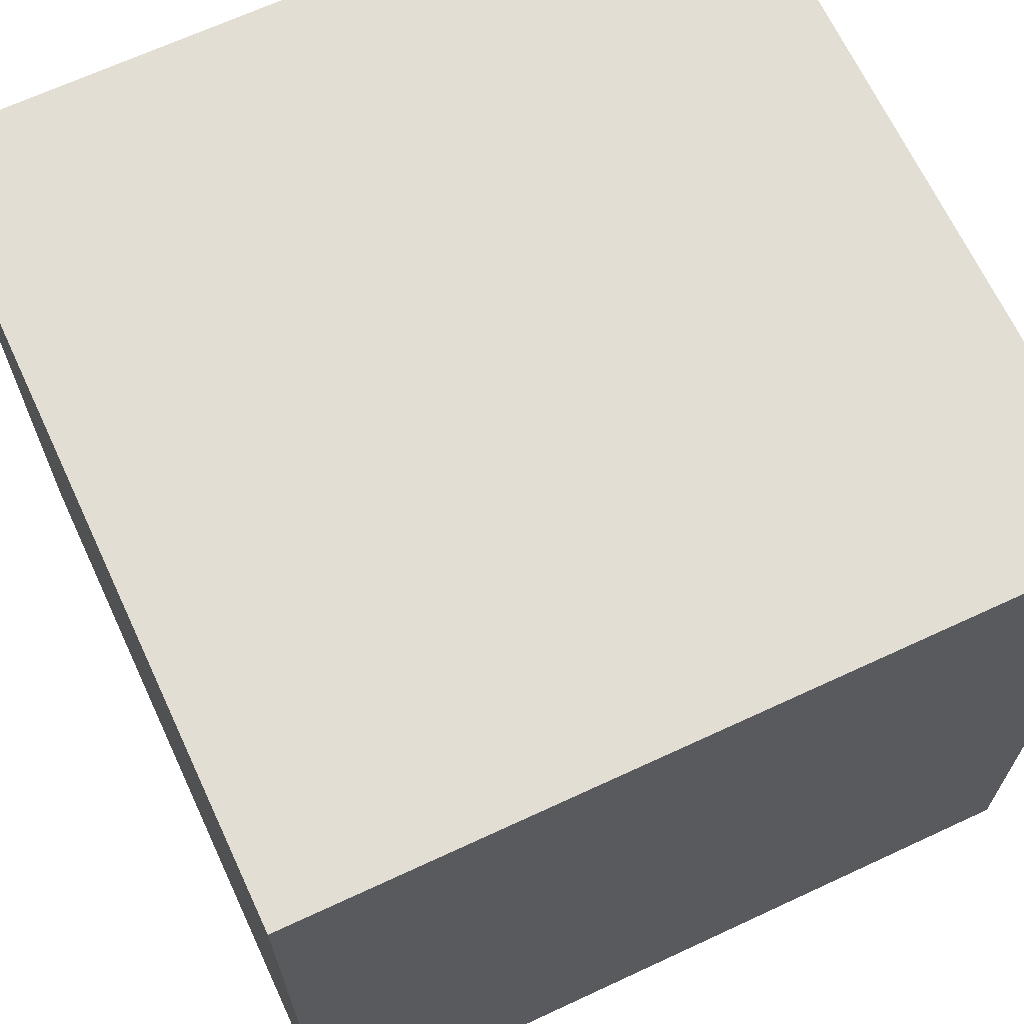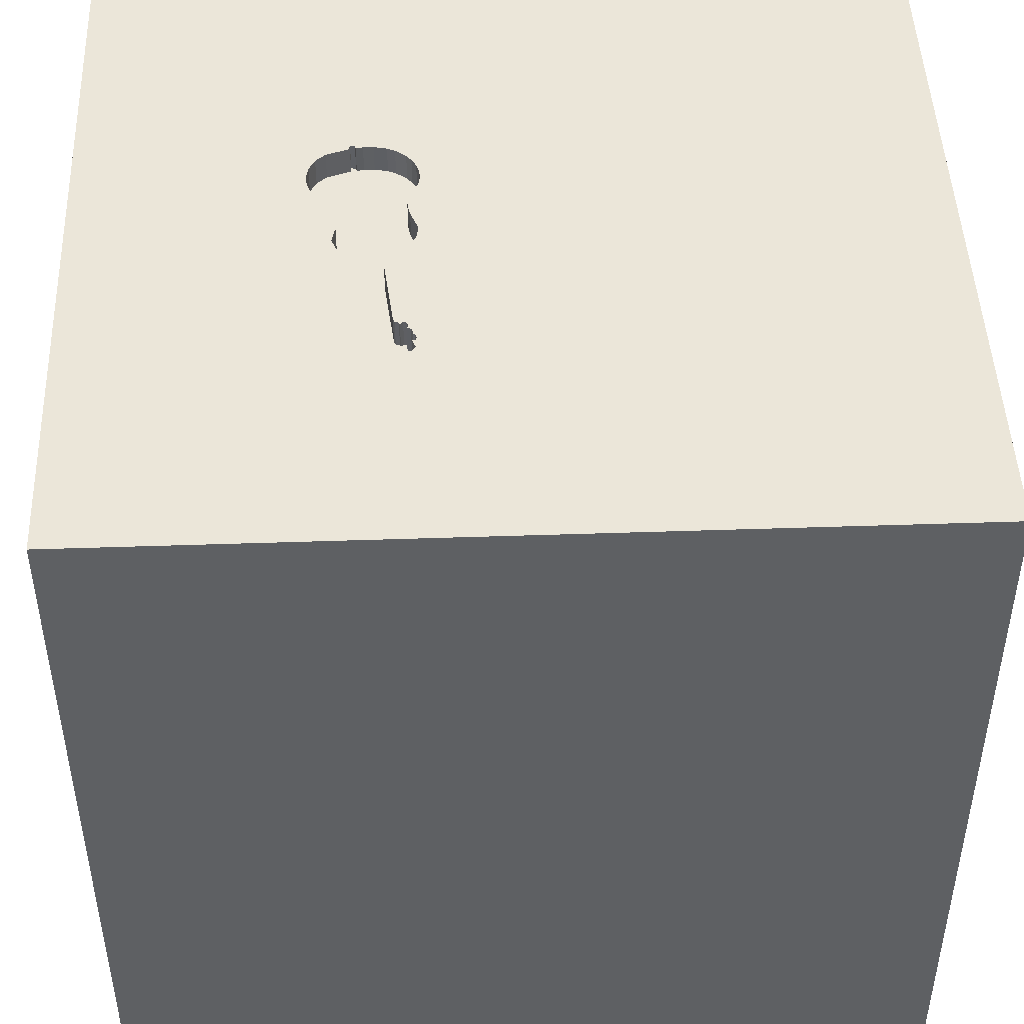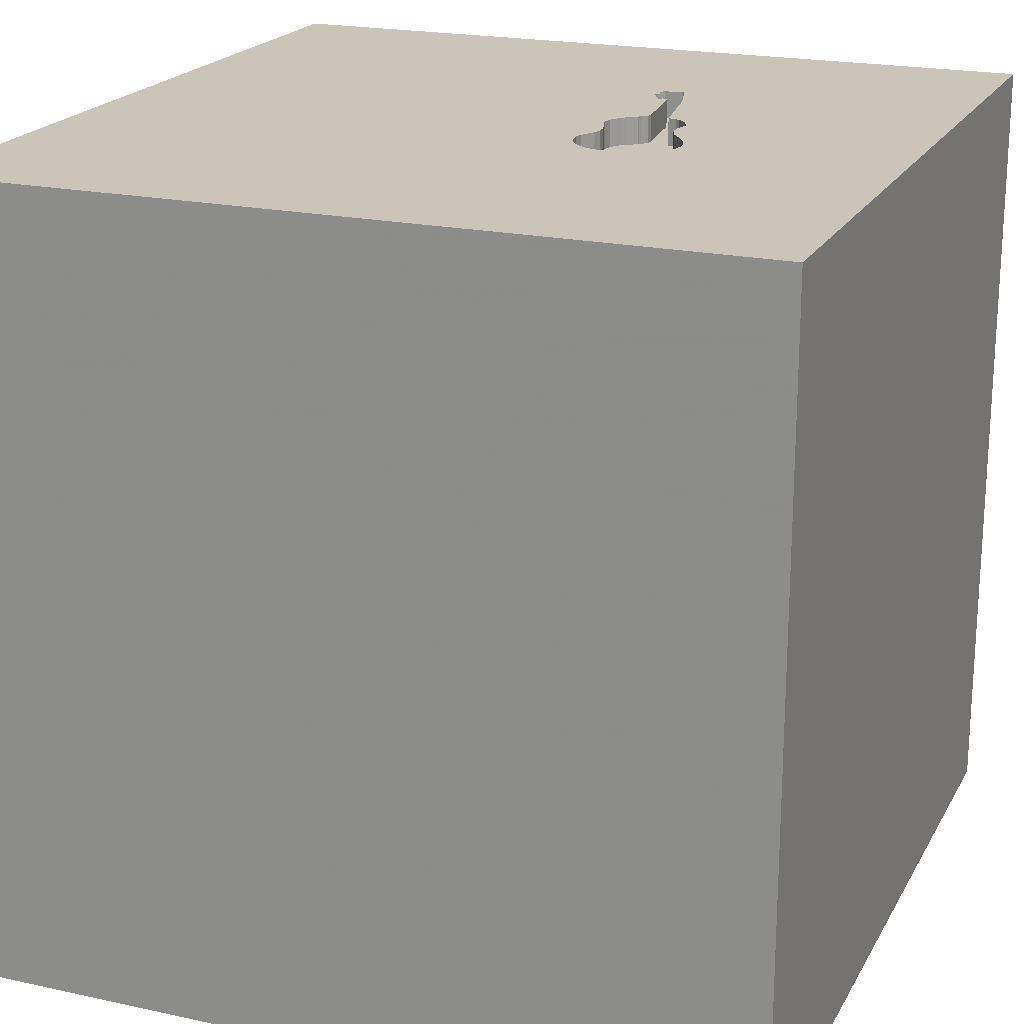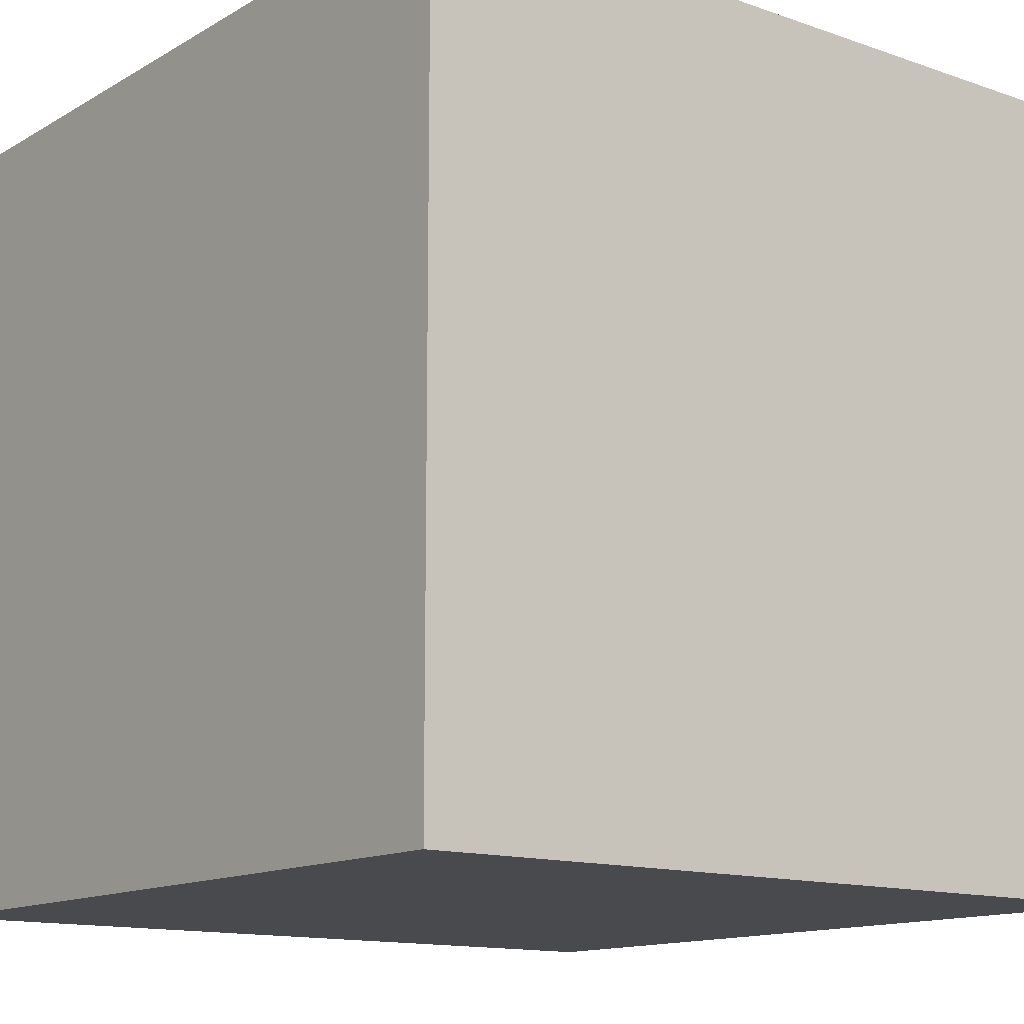
<metadata>
{"format":"obj","ext":"obj","renderer":"f3d","projection":"perspective","resolution":1024,"background":"white","views":[{"elev":67.2,"azim":-25.0,"up":"+Z"},{"elev":46.9,"azim":-92.2,"up":"+Y"},{"elev":20.5,"azim":111.6,"up":"+Y"},{"elev":-13.4,"azim":141.9,"up":"+Y"}]}
</metadata>
<code>
o guitar_88
v 0.3045 1.5 -0.6305
v -0.1428 1.5 -0.6072
v -0.1428 1.4 -0.6072
v -0.1803 1.5 -0.3502
v -0.1803 1.4 -0.3502
v -0.2047 1.5 -0.5743
v -0.5534 1.5 -0.3861
v -0.5534 1.4 -0.3861
v 0.3465 1.5 -0.5296
v 0.3465 1.4 -0.5296
v -0.6897 1.5 -0.4243
v -0.6897 1.4 -0.4243
v -0.5606 1.5 -0.3829
v -0.5606 1.4 -0.3829
v -0.5993 1.5 -0.4478
v -0.1393 1.5 -0.3251
v -0.5259 1.5 -0.4668
v -0.5259 1.4 -0.4668
v -1.198 0.3906 -1.5
v -1.029 -1.5 -0.05208
v -0.8073 -1.5 1.198
v -0.7812 -1.5 -0.7292
v -1.068 -1.5 0.5208
v -0.638 1.055 -1.5
v -0.9245 1.5 -0.09766
v -1.133 1.5 0.8984
v -0.5859 -0.8838 -1.5
v -0.5971 1.5 -0.3411
v -0.5971 1.4 -0.3411
v 0.2081 1.5 -0.311
v -0.1598 1.5 -0.3377
v -0.01787 1.5 -0.3433
v -0.2229 1.5 -0.5574
v -0.2229 1.4 -0.5574
v 0.3255 -1.074 1.5
v 0.1823 0.306 -1.5
v 0.4427 0.07812 1.5
v 0.2799 1.152 -1.5
v 0.3385 1.081 1.5
v 0.4167 -0.4688 1.5
v 0.1302 -1.5 -0.8333
v 0.651 -1.5 0.4557
v 0.4687 -1.5 -0
v -0.1302 -1.5 -1.5
v 0.599 -1.5 -1.172
v 0.6771 -1.5 -0.5078
v 0.1302 -1.5 1.5
v 0.625 -1.5 0.8854
v 0.5859 0.5208 1.5
v 0.625 1.5 -1.081
v 0.3175 1.5 -0.3913
v 0.1562 1.5 -1.5
v 0.1302 1.5 1.5
v 0.9196 -0.7422 -1.5
v -0.2778 1.5 -0.4329
v -0.2778 1.4 -0.4329
v 0.01724 1.5 -0.6185
v 0.01724 1.4 -0.6185
v -0.6948 1.5 -0.4157
v -0.6948 1.4 -0.4157
v -0.0219 1.5 -0.6014
v -0.0219 1.4 -0.6014
v -0.6891 1.5 -0.347
v -0.6891 1.4 -0.347
v -0.5489 1.5 -0.3996
v -0.1972 1.5 -0.3684
v -0.1972 1.4 -0.3684
v -0.638 1.5 -0.3453
v -0.638 1.4 -0.3453
v 0.2866 1.5 -0.3531
v -0.2269 1.5 -0.5503
v -0.1823 -1.146 1.5
v -0.1562 0.4427 1.5
v -0.1823 1.068 1.5
v -0.1562 -0.4688 1.5
v 0 -1.5 0.05208
v 0 -1.5 0.6771
v -0.03906 -1.5 1.276
v -0.2083 -1.5 -1.25
v -0.2214 -1.5 -0.4167
v -0.003255 1.5 0.03906
v -0.1006 1.5 -0.3181
v -0.2083 1.5 1.042
v -0.05208 1.5 -0.7552
v -0.08455 1.5 -0.5943
v -0.1393 1.4 -0.3251
v -0.6361 1.5 -0.332
v -0.6361 1.4 -0.332
v -0.2309 1.5 -0.5431
v -0.2309 1.4 -0.5431
v 1.042 -0.8333 1.5
v 1.224 0.625 -1.5
v 1.185 0.1823 1.5
v 1.5 1.5 1.5
v 1.25 -1.5 0.4167
v 1.172 -1.5 -0.2214
v 1.5 -1.5 1.5
v 0.9375 1.5 0.2474
v 0.9375 1.5 1.107
v 1.042 -0.4167 1.5
v 1.198 0.8333 1.5
v -0.04727 1.5 -0.5957
v -0.5543 1.5 -0.3606
v -0.5798 1.5 -0.3614
v 0.3502 1.5 -0.5465
v 0.3502 1.4 -0.5465
v 0.06012 1.5 -0.6524
v 0.06012 1.4 -0.6524
v 0.1134 1.5 -0.3269
v 0.3403 1.5 -0.4651
v 0.3403 1.4 -0.4651
v 0.3404 1.5 -0.502
v 0.3404 1.4 -0.502
v -0.5489 1.4 -0.3996
v 0.1242 1.5 -0.684
v 0.2305 1.5 -0.6887
v 0.2305 1.4 -0.6887
v -0.6239 1.5 -0.3293
v -0.08272 1.5 -0.319
v -0.08272 1.4 -0.319
v -0.04727 1.4 -0.5957
v -0.08455 1.4 -0.5943
v -0.2153 1.5 -0.403
v -0.2153 1.4 -0.403
v -0.625 0.4687 1.5
v -0.4167 -0.07812 1.5
v -0.625 1.198 1.5
v -0.4687 -1.5 0.1562
v -0.625 -0.9115 1.5
v -1.5 -0.8984 -0.651
v -1.5 -0.6771 -0
v -1.5 -0.5599 1.25
v -1.5 -1.211 -0.918
v -1.5 -0.9896 0.6901
v -1.5 0.1693 -1.152
v -1.5 0.2083 0.4557
v -1.5 0.4167 -0.1562
v -1.5 0.625 1.25
v -1.5 0.625 -0.625
v -1.5 0.1302 -1.5
v -1.5 -0.1042 1.5
v -1.5 -0.05208 -0
v -1.5 0.02604 1.094
v -1.5 -0.2214 -0.4948
v -1.5 1.25 0.3906
v -1.5 1.5 1.5
v -1.5 1.042 -0.2995
v -1.5 1.5 -1.5
v -1.5 -0.4427 0.5208
v -1.5 -1.5 -0.1302
v -1.5 -1.5 1.5
v -1.5 -1.5 -1.5
v -1.5 1.5 0.1302
v -1.5 -1.276 0.03906
v -1.5 -0.3125 -1.055
v -1.5 0.7552 0.625
v -1.5 0.8333 -1.198
v -0.5682 1.5 -0.3556
v -0.5682 1.4 -0.3556
v -0.6048 1.5 -0.3428
v -0.6048 1.4 -0.3428
v 0.2738 1.5 -0.6662
v 0.2738 1.4 -0.6662
v 0.05006 1.5 -0.3524
v -0.6239 1.4 -0.3293
v 0.1395 1.5 -0.3133
v 0.1395 1.4 -0.3133
v -0.2362 1.5 -0.5121
v 0.08037 1.5 -0.344
v 0.6771 -1.5 1.302
v 1.5 -1.5 -1.5
v 0.6771 1.5 -0.4687
v -0.4105 1.5 -0.4188
v 0.3347 1.5 -0.5274
v 0.2081 1.4 -0.311
v -0.2362 1.4 -0.5121
v -0.1865 1.5 -0.5912
v -0.2426 1.5 -0.4251
v -0.2426 1.4 -0.4251
v 0.2866 1.4 -0.3531
v -0.5543 1.4 -0.3606
v 1.5 -0.7292 -1.042
v 1.5 -1.042 -0.2083
v 1.5 0.4167 -1.12
v 1.5 0.1107 -0.2181
v 1.5 -0.1302 -1.5
v 1.5 0.1562 1.5
v 1.5 1.12 -0.2214
v 1.5 0.7487 0.9993
v 1.5 -0.3776 0.9115
v 1.5 -1.5 -0.1042
v 1.5 1.5 -1.5
v 1.5 1.5 -0.1562
v 1.5 -1.237 0.7357
v -0.5829 1.5 -0.3476
v -0.5829 1.4 -0.3476
v 0.265 1.5 -0.3354
v 0.3368 1.5 -0.551
v -1.198 0.1823 1.5
v -1.198 -0.4427 1.5
v -1.302 -1.5 -0.625
v -1.198 0.651 1.5
v -0.8789 1.5 -0.9668
v -0.6697 1.5 -0.333
v -0.6697 1.4 -0.333
v 0.265 1.4 -0.3354
v -0.3343 1.5 -0.4968
v 0.3301 1.5 -0.4191
v 0.3347 1.4 -0.5274
v -0.2468 1.5 -0.4276
v -0.4167 -1.5 0.8333
v -0.538 1.5 -0.4052
v -0.4167 1.5 -0.3125
v -0.2298 1.5 -0.403
v -0.2298 1.4 -0.403
v -0.6114 1.5 -0.3346
v -0.6114 1.4 -0.3346
v 0.3368 1.4 -0.551
v -0.574 1.5 -0.3585
v 0.3045 1.4 -0.6305
v -0.538 1.4 -0.4052
v 0.09721 1.5 -0.6747
v 0.09721 1.4 -0.6747
v 0.1736 1.5 -0.3074
v 0.1736 1.4 -0.3074
v -0.2175 1.5 -0.4003
v -0.2511 1.5 -0.4302
v -0.2511 1.4 -0.4302
v -0.2311 1.5 -0.4113
v 0.0143 1.5 -0.3506
v 0.0143 1.4 -0.3506
v 0.1842 1.5 -0.6973
v 0.1842 1.4 -0.6973
v -0.2175 1.4 -0.4003
v 0.3327 1.5 -0.5471
v 0.3327 1.4 -0.5471
v 0.3175 1.4 -0.3913
v 0.1512 1.5 -0.6934
v -0.6538 1.5 -0.3392
v -0.2311 1.4 -0.4113
v 0.08037 1.4 -0.344
v 0.1512 1.4 -0.6934
v 0.2357 1.5 -0.3194
v 0.2357 1.4 -0.3194
v 0.3301 1.4 -0.4191
v -0.01787 1.4 -0.3433
v -0.1865 1.4 -0.5912
v -0.5798 1.4 -0.3614
v -0.1006 1.4 -0.3181
v 0.05006 1.4 -0.3524
v -0.55 1.5 -0.3725
v -0.55 1.4 -0.3725
f 141 132 151
f 200 141 151
f 132 134 151
f 134 150 151
f 47 129 151
f 134 154 150
f 150 23 151
f 21 47 151
f 47 72 129
f 151 23 21
f 21 78 47
f 129 200 151
f 141 143 132
f 211 78 21
f 150 20 23
f 132 149 134
f 23 211 21
f 200 199 141
f 141 138 143
f 134 131 154
f 47 35 72
f 72 75 129
f 129 126 200
f 143 149 132
f 149 131 134
f 150 201 20
f 20 128 23
f 211 77 78
f 126 199 200
f 143 136 149
f 154 133 150
f 128 211 23
f 199 202 141
f 146 138 141
f 133 152 150
f 78 170 47
f 97 35 47
f 35 75 72
f 75 126 129
f 202 146 141
f 131 130 154
f 154 130 133
f 152 201 150
f 170 97 47
f 77 48 78
f 78 48 170
f 138 156 143
f 149 142 131
f 128 77 211
f 35 40 75
f 126 125 199
f 156 136 143
f 136 142 149
f 201 22 20
f 20 80 128
f 128 76 77
f 125 202 199
f 131 144 130
f 22 80 20
f 142 144 131
f 201 152 22
f 77 42 48
f 97 91 35
f 91 40 35
f 76 42 77
f 75 37 126
f 126 73 125
f 146 156 138
f 40 37 75
f 125 146 202
f 136 137 142
f 80 76 128
f 48 97 170
f 91 100 40
f 125 127 146
f 76 43 42
f 37 73 126
f 146 145 156
f 144 155 130
f 73 74 125
f 156 137 136
f 137 144 142
f 155 133 130
f 22 41 80
f 100 37 40
f 74 127 125
f 156 147 137
f 80 43 76
f 42 97 48
f 152 79 22
f 80 46 43
f 42 95 97
f 137 139 144
f 79 41 22
f 190 97 194
f 100 93 37
f 37 49 73
f 145 147 156
f 155 152 133
f 43 96 42
f 97 100 91
f 146 153 145
f 144 135 155
f 41 46 80
f 96 95 42
f 73 39 74
f 83 26 146
f 26 153 146
f 147 139 137
f 139 135 144
f 152 44 79
f 95 191 97
f 93 49 37
f 49 39 73
f 74 146 127
f 81 26 83
f 25 26 81
f 155 140 152
f 27 44 152
f 46 96 43
f 194 97 191
f 97 187 100
f 74 53 146
f 135 140 155
f 27 152 140
f 190 187 97
f 187 93 100
f 83 146 53
f 25 153 26
f 19 27 140
f 96 191 95
f 36 27 19
f 79 45 41
f 183 194 191
f 183 190 194
f 139 157 135
f 185 190 183
f 153 147 145
f 41 45 46
f 93 101 49
f 101 39 49
f 39 53 74
f 213 25 81
f 203 153 25
f 44 45 79
f 189 187 190
f 99 83 53
f 98 81 83
f 224 166 81
f 30 224 81
f 147 157 139
f 54 44 27
f 45 171 46
f 46 171 96
f 185 189 190
f 98 83 99
f 81 51 70
f 243 30 81
f 197 243 81
f 81 70 197
f 109 81 166
f 230 32 119
f 169 164 230
f 169 230 119
f 81 169 119
f 213 81 82
f 16 31 4
f 213 82 16
f 66 123 226
f 213 16 4
f 213 4 66
f 66 226 213
f 213 55 173
f 204 63 25
f 213 212 65
f 204 25 213
f 68 239 204
f 87 68 204
f 28 160 216
f 118 87 204
f 118 204 213
f 216 118 213
f 219 104 195
f 158 219 195
f 28 216 213
f 103 158 195
f 195 28 213
f 7 13 251
f 213 65 7
f 103 195 213
f 213 7 251
f 213 251 103
f 153 148 147
f 147 148 157
f 36 54 27
f 101 94 39
f 51 81 172
f 208 51 172
f 172 174 112
f 172 112 110
f 172 110 208
f 169 81 109
f 82 81 119
f 213 226 214
f 210 227 55
f 214 229 178
f 55 213 214
f 178 210 55
f 214 178 55
f 212 213 173
f 15 17 203
f 203 25 63
f 203 63 59
f 11 15 203
f 203 59 11
f 203 148 153
f 157 140 135
f 36 19 24
f 44 171 45
f 187 101 93
f 172 50 198
f 172 198 105
f 9 174 172
f 105 9 172
f 157 148 140
f 54 171 44
f 171 191 96
f 188 189 185
f 39 94 53
f 172 81 98
f 1 235 198
f 50 1 198
f 84 203 17
f 19 140 148
f 182 183 191
f 182 185 183
f 99 53 94
f 50 162 1
f 84 17 207
f 148 24 19
f 38 36 24
f 182 191 171
f 184 185 182
f 188 185 184
f 187 94 101
f 84 222 115
f 84 115 238
f 116 162 50
f 50 84 238
f 50 238 232
f 50 232 116
f 92 54 36
f 189 94 187
f 61 57 107
f 107 222 84
f 84 61 107
f 207 168 89
f 2 85 84
f 207 89 71
f 177 2 84
f 207 71 33
f 84 207 33
f 33 6 177
f 84 33 177
f 38 92 36
f 84 85 102
f 102 61 84
f 50 203 84
f 50 172 98
f 192 92 38
f 192 188 184
f 52 203 50
f 52 38 24
f 193 189 188
f 94 98 99
f 193 50 98
f 192 52 50
f 52 148 203
f 52 24 148
f 192 38 52
f 186 54 92
f 186 184 182
f 192 193 188
f 193 94 189
f 193 98 94
f 192 50 193
f 192 186 92
f 186 171 54
f 186 182 171
f 192 184 186
f 64 205 69
f 63 204 205
f 205 64 63
f 69 60 64
f 239 68 69
f 69 205 239
f 204 239 205
f 60 69 12
f 64 60 63
f 68 87 69
f 11 59 60
f 60 12 11
f 12 69 248
f 59 63 60
f 88 69 87
f 248 14 12
f 69 161 248
f 88 165 69
f 87 118 88
f 15 11 12
f 12 18 15
f 14 248 159
f 14 114 12
f 69 217 161
f 29 248 161
f 165 88 118
f 165 217 69
f 18 17 15
f 12 114 18
f 181 14 159
f 219 158 159
f 159 248 219
f 114 14 8
f 216 160 161
f 161 217 216
f 196 248 29
f 29 161 28
f 118 216 165
f 217 165 216
f 18 176 207
f 207 17 18
f 18 114 221
f 181 252 14
f 158 103 181
f 181 159 158
f 104 219 248
f 114 8 65
f 8 14 7
f 160 28 161
f 248 196 104
f 28 195 196
f 196 29 28
f 176 168 207
f 176 18 56
f 56 18 221
f 221 114 212
f 103 251 252
f 252 181 103
f 251 13 14
f 14 252 251
f 7 65 8
f 65 212 114
f 13 7 14
f 195 104 196
f 176 90 168
f 228 176 56
f 56 221 173
f 173 55 56
f 221 212 173
f 89 168 90
f 176 34 90
f 228 179 176
f 55 227 228
f 228 56 55
f 71 89 90
f 90 34 71
f 247 34 176
f 210 178 179
f 179 228 210
f 124 176 179
f 227 210 228
f 33 71 34
f 6 33 34
f 34 247 6
f 247 176 122
f 124 122 176
f 179 240 124
f 177 6 247
f 247 122 3
f 178 229 240
f 240 179 178
f 122 124 246
f 124 240 215
f 247 3 177
f 85 2 3
f 3 122 85
f 122 246 121
f 124 120 246
f 124 215 234
f 229 214 215
f 215 240 229
f 2 177 3
f 102 85 122
f 122 121 102
f 231 121 246
f 124 5 120
f 246 120 32
f 226 123 124
f 124 234 226
f 234 215 226
f 214 226 215
f 62 121 231
f 231 246 230
f 5 124 67
f 5 249 120
f 119 32 120
f 32 230 246
f 123 66 124
f 121 62 102
f 62 231 250
f 230 164 231
f 66 4 5
f 5 67 66
f 67 124 66
f 249 5 86
f 120 249 119
f 61 102 62
f 62 250 58
f 250 231 164
f 4 31 5
f 249 86 16
f 16 82 249
f 31 16 86
f 86 5 31
f 249 82 119
f 62 58 61
f 58 250 241
f 164 169 250
f 57 61 58
f 108 58 241
f 241 250 169
f 107 57 58
f 58 108 107
f 209 108 241
f 169 109 241
f 209 223 108
f 111 209 241
f 167 241 109
f 109 166 167
f 108 223 107
f 223 209 236
f 111 113 209
f 245 111 241
f 206 241 167
f 222 107 223
f 236 242 223
f 10 236 209
f 113 111 112
f 209 113 174
f 208 110 111
f 111 245 208
f 241 180 245
f 180 241 206
f 167 244 206
f 166 224 225
f 225 167 166
f 223 242 115
f 115 222 223
f 236 220 242
f 236 10 106
f 10 209 9
f 110 112 111
f 112 174 113
f 174 9 209
f 237 245 180
f 197 70 180
f 180 206 197
f 244 167 175
f 206 244 197
f 167 225 175
f 224 30 225
f 238 115 242
f 220 236 1
f 117 242 220
f 236 106 218
f 9 105 106
f 106 10 9
f 245 237 208
f 237 180 70
f 70 51 237
f 30 243 244
f 244 175 30
f 243 197 244
f 175 225 30
f 242 233 238
f 235 1 236
f 242 117 233
f 163 117 220
f 198 235 236
f 236 218 198
f 218 106 105
f 105 198 218
f 51 208 237
f 232 238 233
f 1 162 163
f 163 220 1
f 116 232 233
f 233 117 116
f 162 116 117
f 117 163 162

</code>
